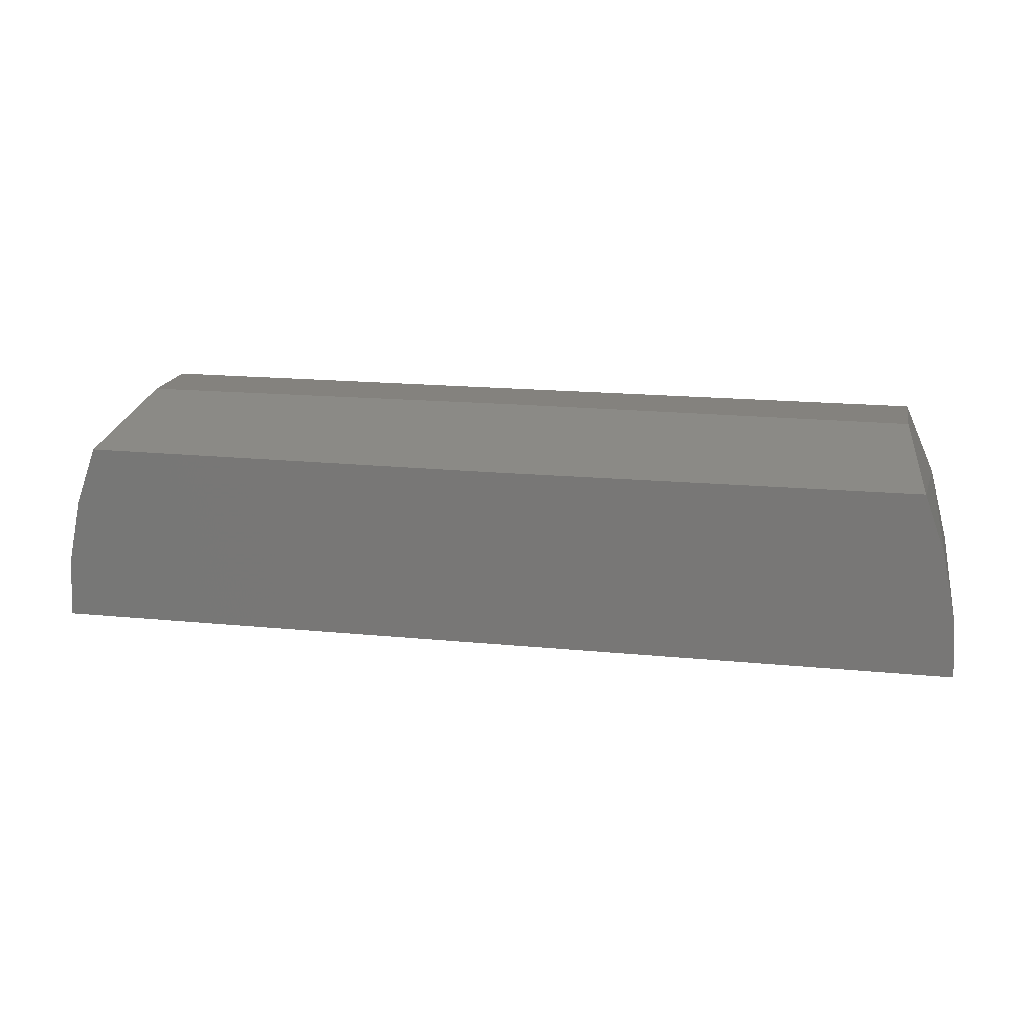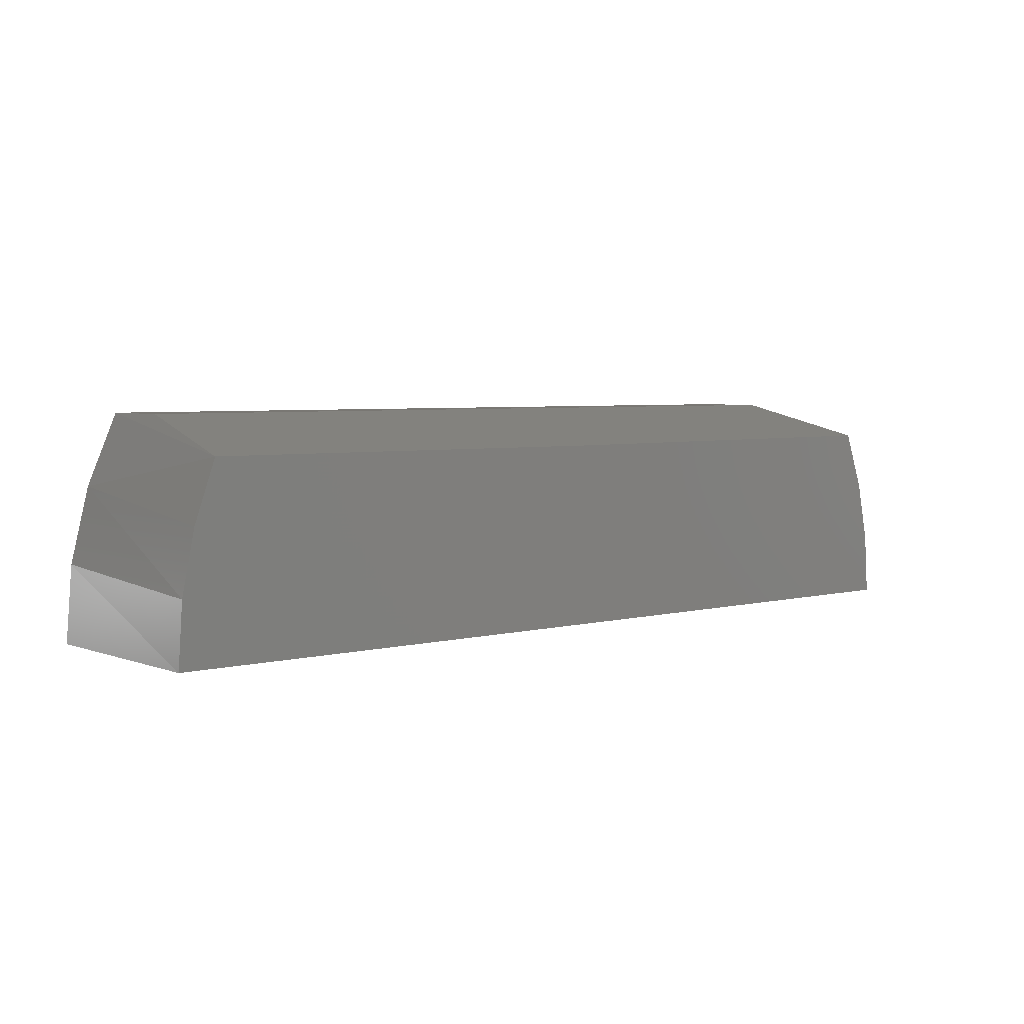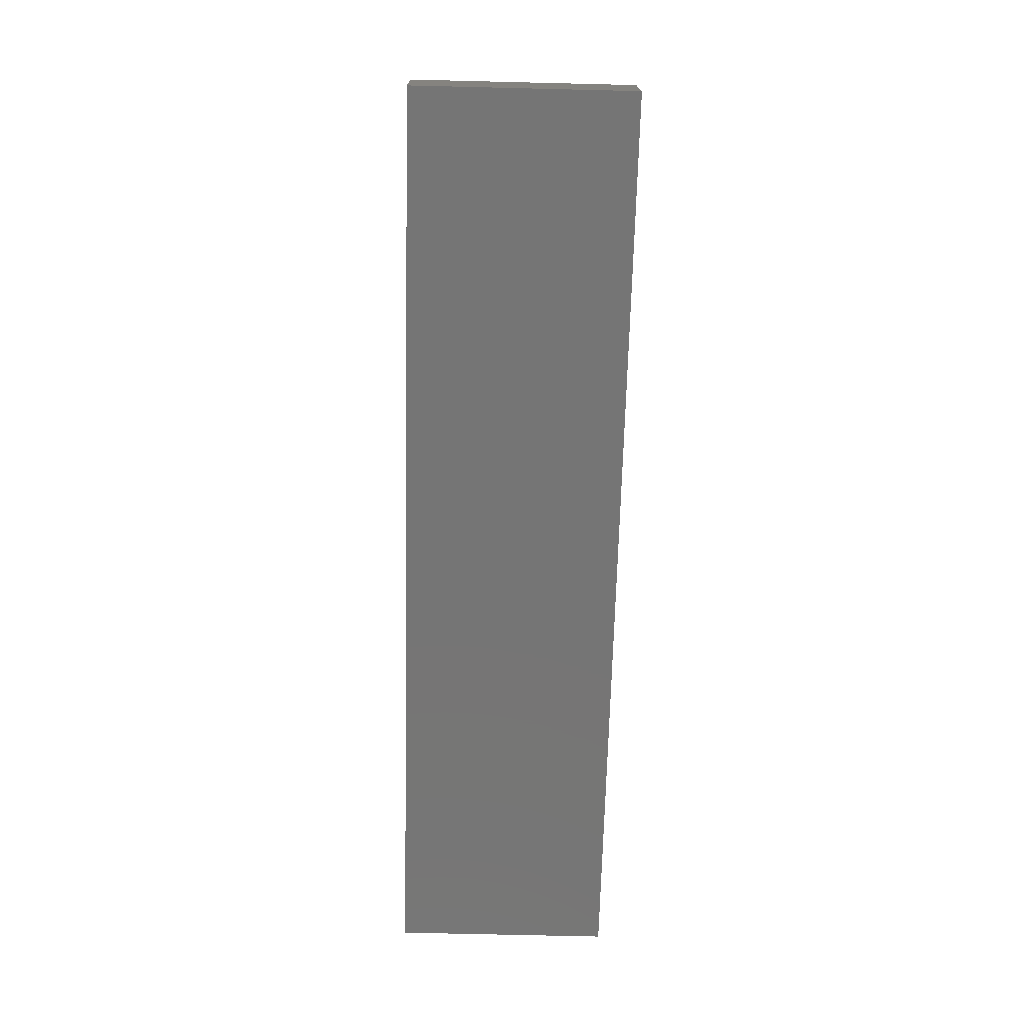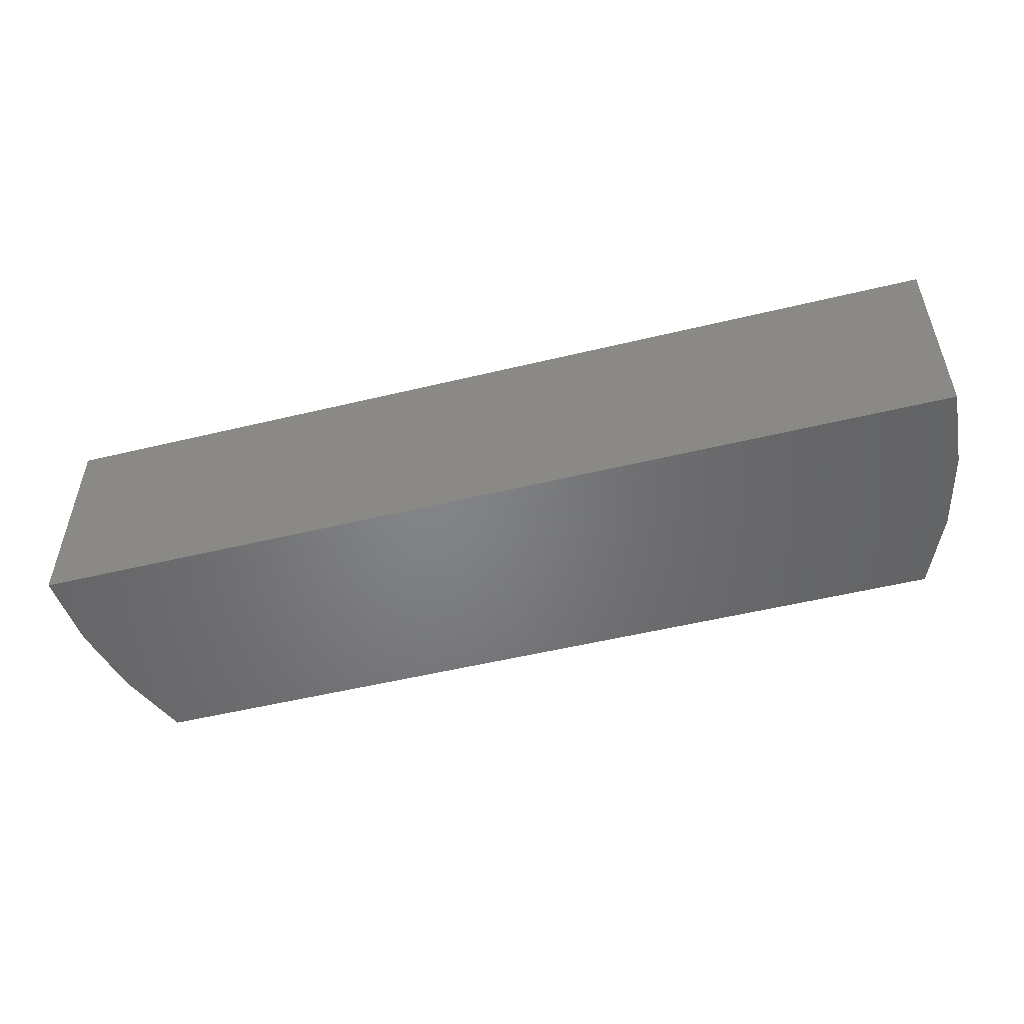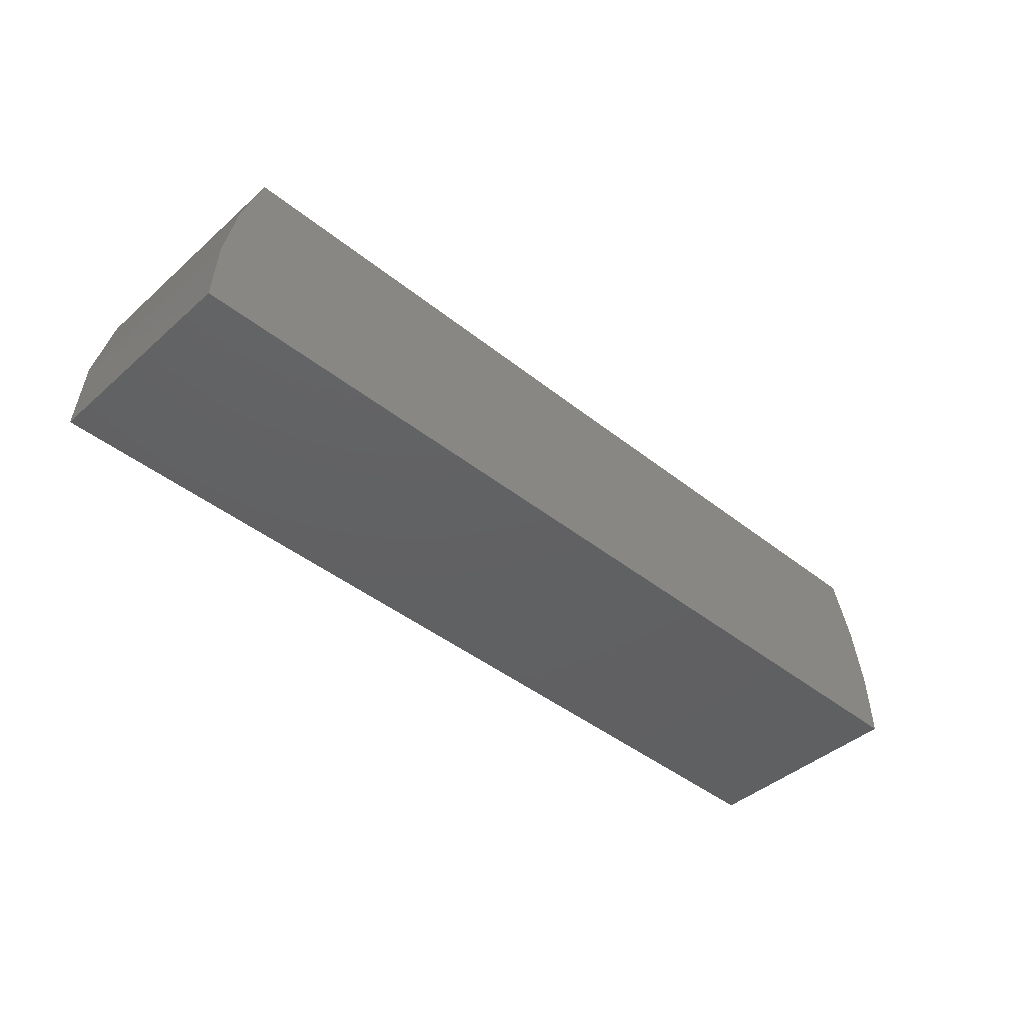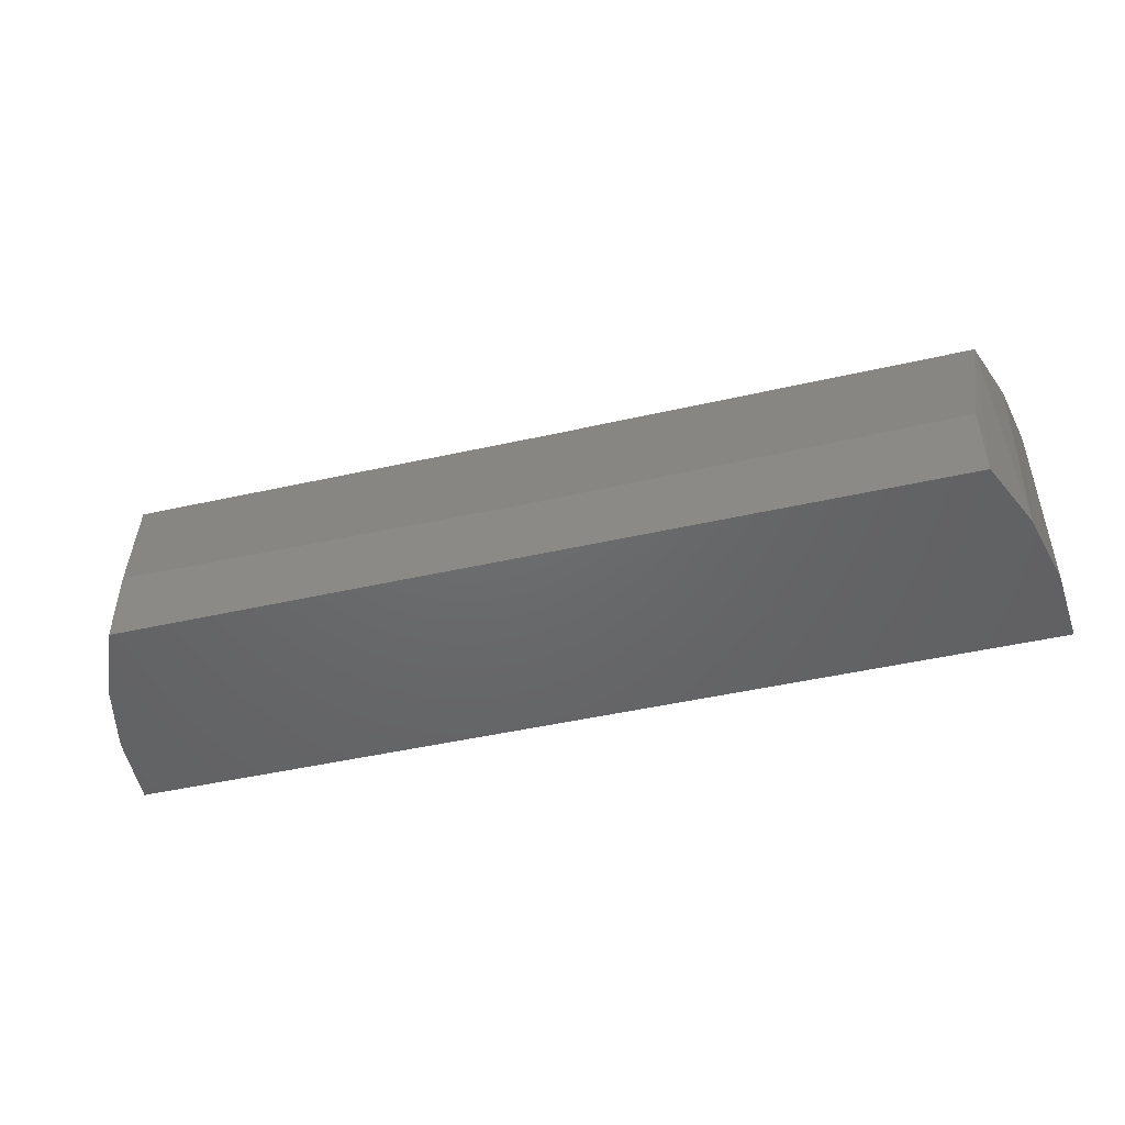
<metadata>
{"format":"stl","ext":"stl","renderer":"f3d","projection":"perspective","resolution":1024,"background":"white","views":[{"elev":17.2,"azim":-168.8,"up":"+Z"},{"elev":4.4,"azim":140.1,"up":"+Z"},{"elev":-67.6,"azim":-91.4,"up":"+Z"},{"elev":-51.7,"azim":-165.3,"up":"+Y"},{"elev":-42.7,"azim":136.4,"up":"+Z"},{"elev":-47.7,"azim":14.2,"up":"+Y"}]}
</metadata>
<code>
# stl→obj: 20 verts, 36 faces
v -0.4403 -0.2344 0.2368
v -0.4403 -0.1508 0.2368
v -0.4732 -0.2344 0.1615
v -0.4583 -0.002796 0.1999
v -0.4813 -0.002796 0.1354
v -0.5 -0.002796 1.083e-16
v -0.5 -0.2344 1.225e-16
v -0.4953 -0.002796 0.06833
v -0.4933 -0.2344 0.08187
v 0.4403 -0.1508 0.2368
v 0.4403 -0.2344 0.2368
v 0.4583 -0.002796 0.1999
v 0.4732 -0.2344 0.1615
v 0.4813 -0.002796 0.1354
v 0.5 -0.2344 1.225e-16
v 0.5 -0.002796 1.083e-16
v 0.4933 -0.2344 0.08187
v 0.4953 -0.002796 0.06833
v 5.551e-16 -0.002796 0.1985
v -0.0009625 -0.1562 0.2368
f 1 2 3
f 3 2 4
f 3 4 5
f 6 7 8
f 8 7 9
f 8 9 5
f 5 9 3
f 10 11 12
f 12 11 13
f 12 13 14
f 15 16 17
f 17 16 18
f 17 18 13
f 13 18 14
f 17 7 15
f 7 17 9
f 9 17 13
f 9 13 3
f 3 13 11
f 3 11 1
f 19 5 4
f 16 6 18
f 18 6 8
f 18 8 14
f 14 8 5
f 14 5 12
f 12 5 19
f 11 10 1
f 1 10 20
f 1 20 2
f 7 6 15
f 15 6 16
f 19 20 12
f 12 20 10
f 19 4 20
f 20 4 2

</code>
